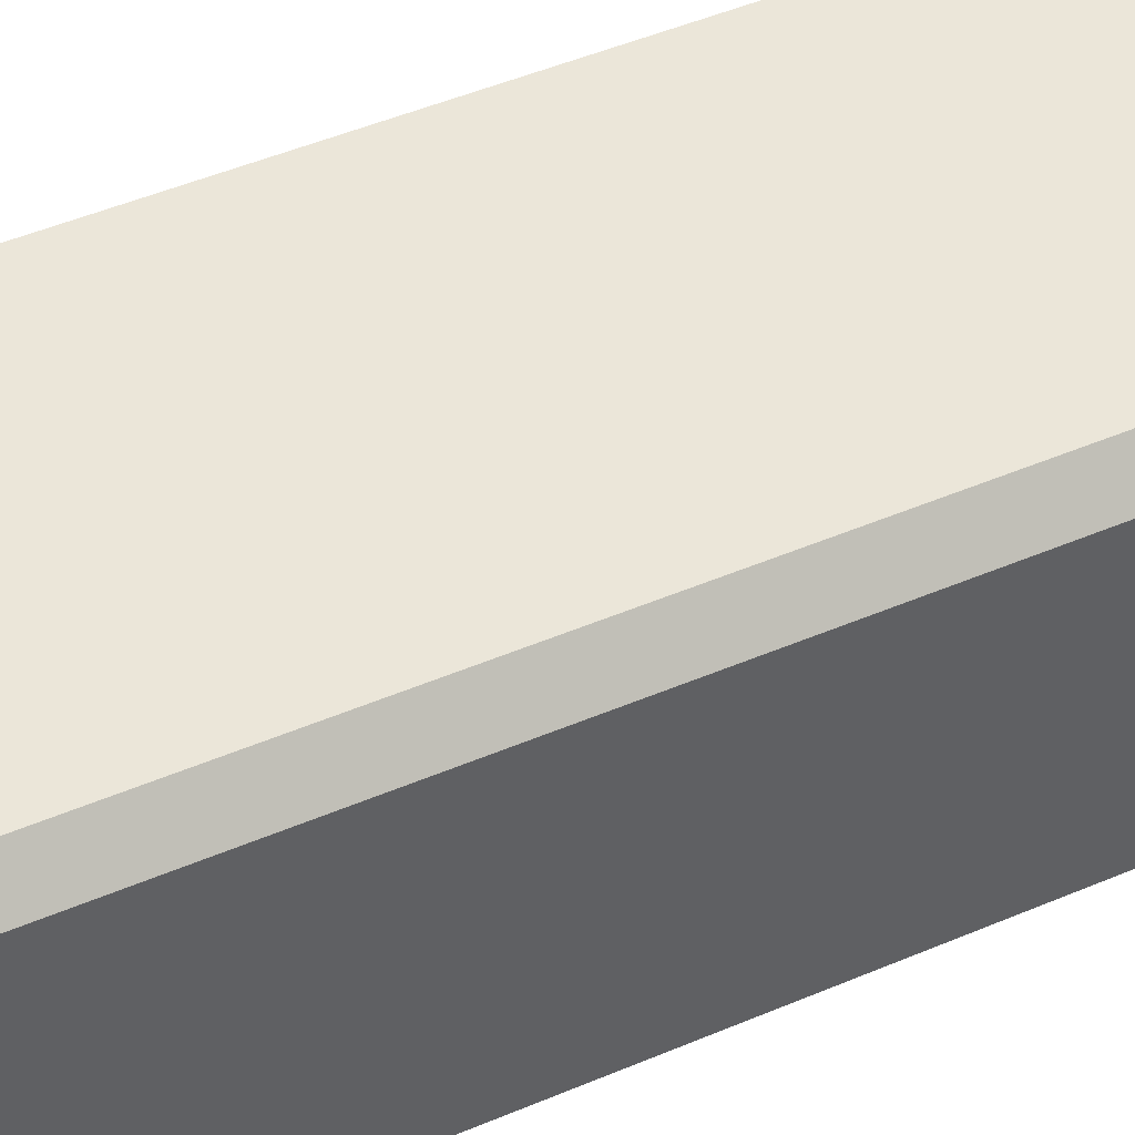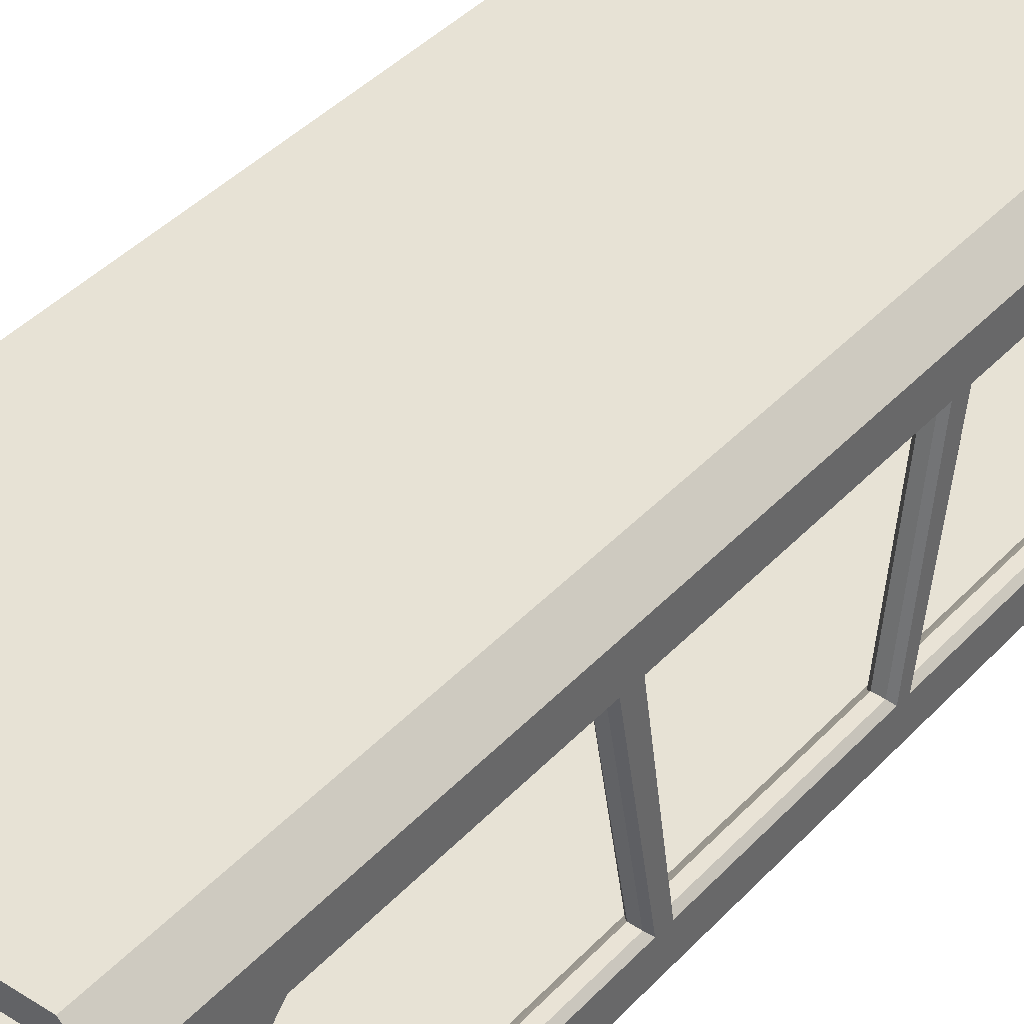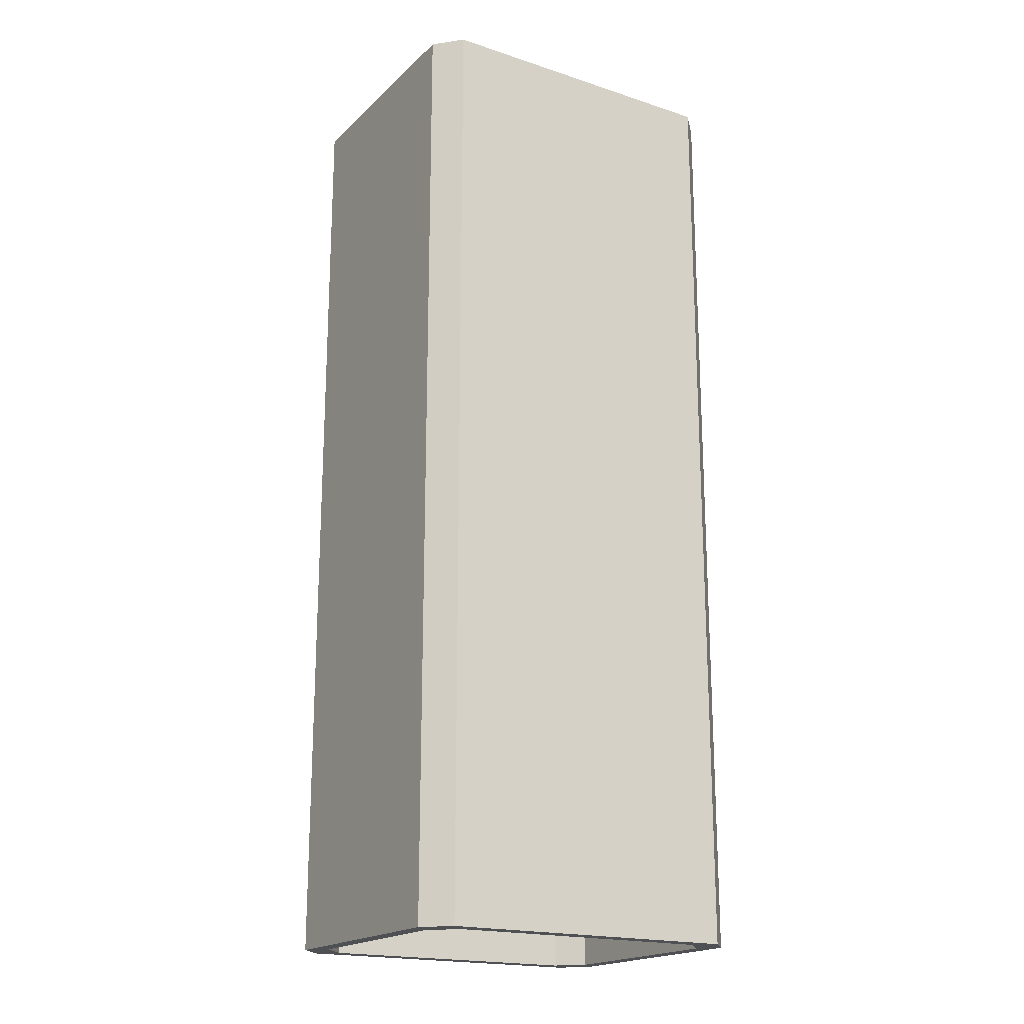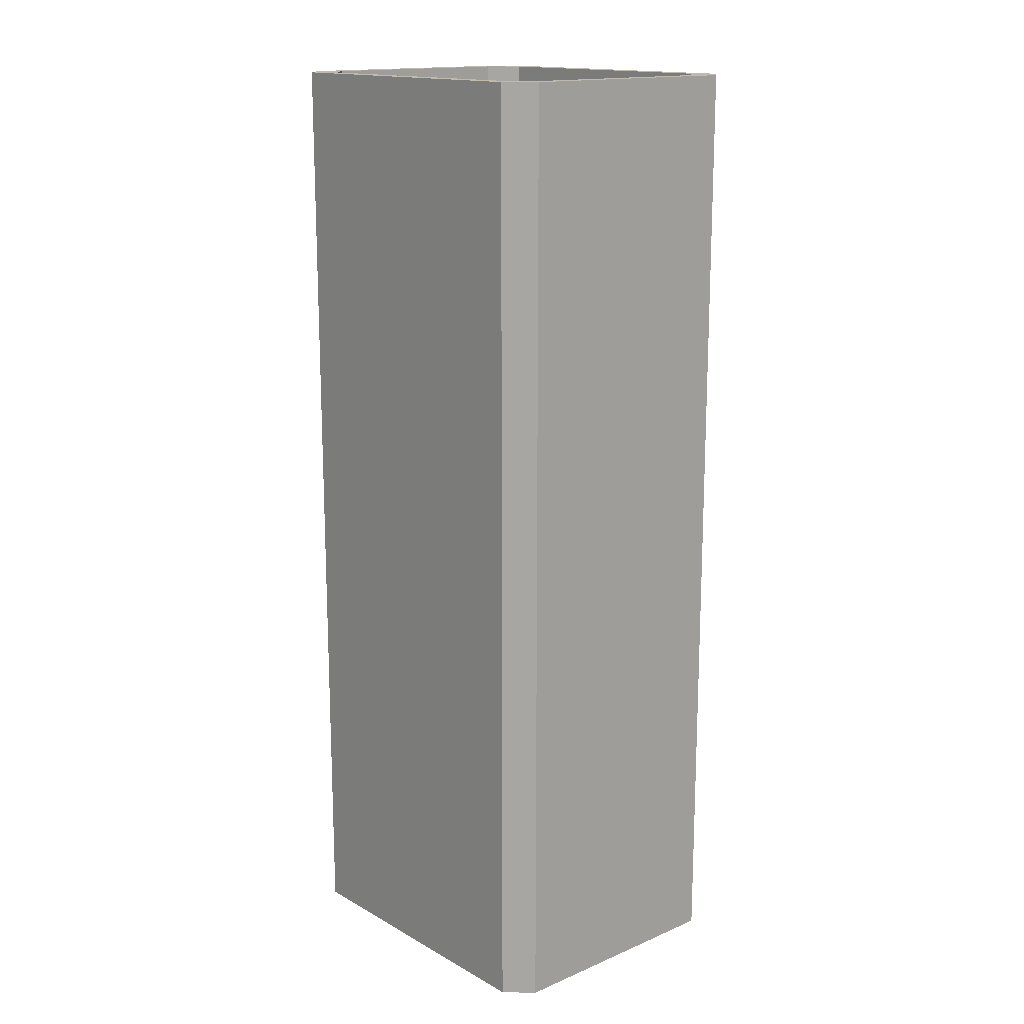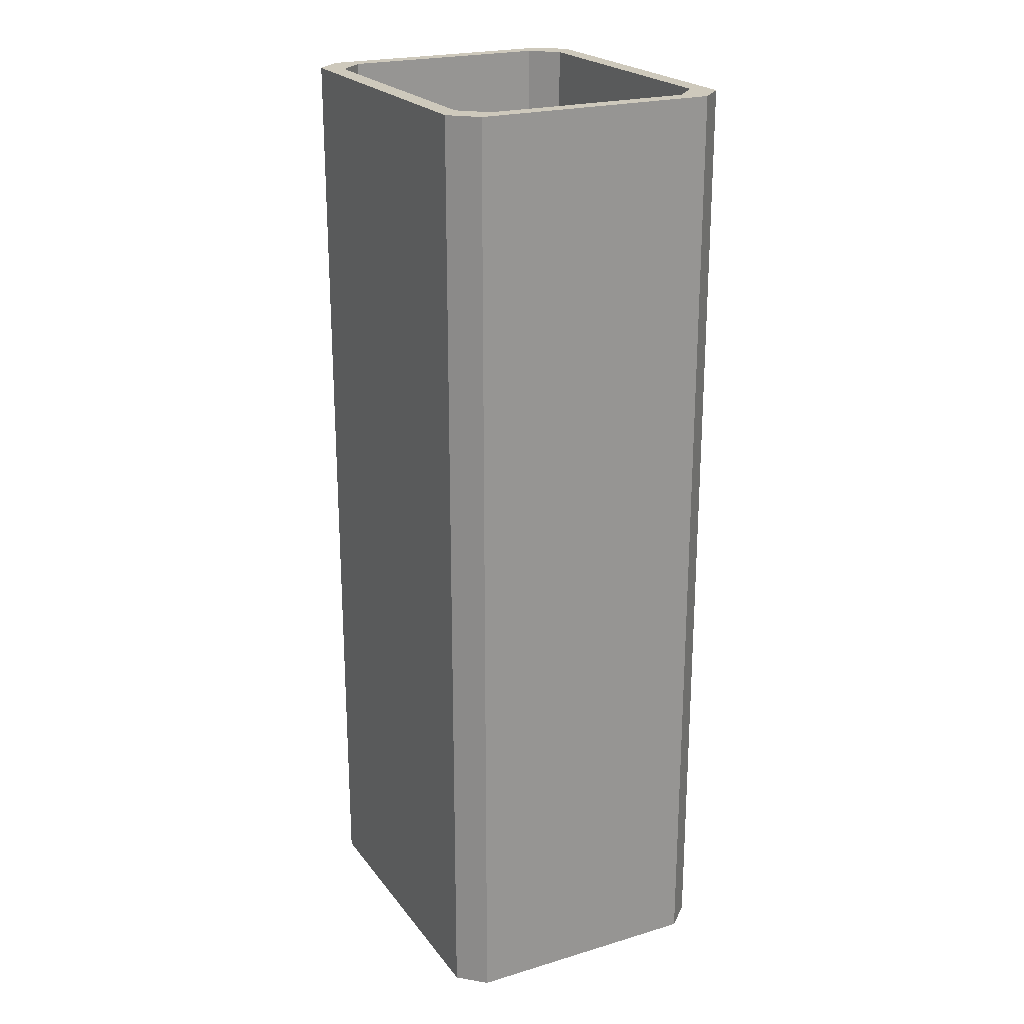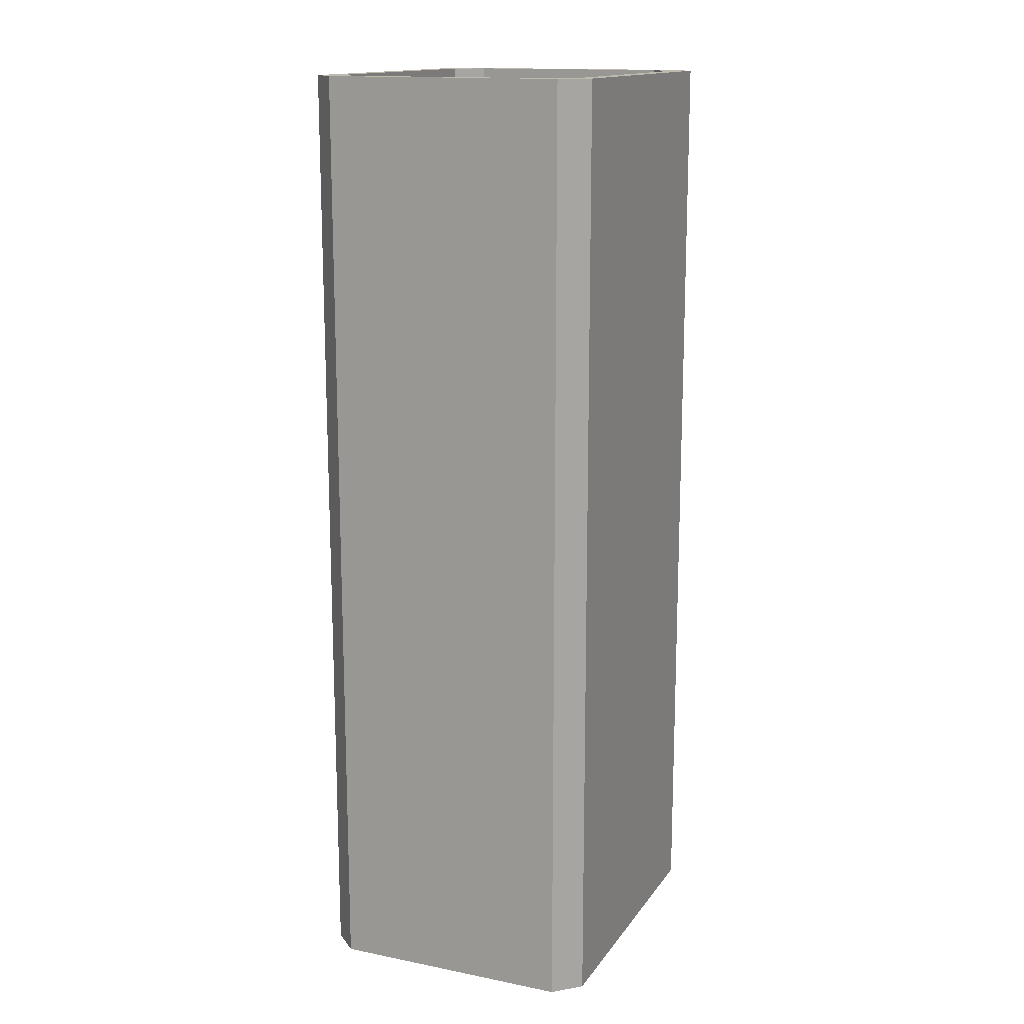
<metadata>
{"format":"obj","ext":"obj","renderer":"f3d","projection":"perspective","resolution":1024,"background":"white","views":[{"elev":47.5,"azim":-115.7,"up":"+Y"},{"elev":40.4,"azim":38.1,"up":"+Y"},{"elev":-19.2,"azim":-31.5,"up":"+Z"},{"elev":15.7,"azim":-131.2,"up":"+Z"},{"elev":22.5,"azim":-117.1,"up":"+Z"},{"elev":15.0,"azim":-67.0,"up":"+Z"}]}
</metadata>
<code>
g default
v -3.989 7.851 12.35
v -4.635 7.165 12.35
v -4.635 7.165 -13.12
v -3.989 7.851 -13.12
v 4.812 7.165 12.35
v 4.165 7.851 12.35
v 4.165 7.851 -13.12
v 4.812 7.165 -13.12
v -4.635 0.6763 12.35
v -3.989 -0.009766 12.35
v -3.989 -0.009766 -13.12
v -4.635 0.6763 -13.12
v 4.165 -0.009766 12.35
v 4.812 0.6763 12.35
v 4.812 0.6763 -13.12
v 4.165 -0.009766 -13.12
v -4.164 1.176 12.35
v -3.517 0.4902 12.35
v 3.694 0.4902 12.35
v 4.341 1.176 12.35
v 4.341 6.665 12.35
v 3.694 7.351 12.35
v -3.517 7.351 12.35
v -4.164 6.665 12.35
v -4.164 6.665 -13.12
v -3.517 7.351 -13.12
v 3.694 7.351 -13.12
v 4.341 6.665 -13.12
v 4.341 1.176 -13.12
v 3.694 0.4902 -13.12
v -3.517 0.4902 -13.12
v -4.164 1.176 -13.12
v -3.989 7.851 9.806
v 4.165 7.851 9.806
v 4.812 7.165 9.806
v 4.812 0.6763 9.806
v 4.165 -0.009766 9.806
v -3.989 -0.009766 9.806
v -4.635 0.6763 9.806
v -4.635 7.165 9.806
v -4.635 7.165 -10.83
v -4.635 0.6763 -10.83
v -3.989 -0.009766 -10.83
v 4.165 -0.009766 -10.83
v 4.812 0.6763 -10.83
v 4.812 7.165 -10.83
v 4.165 7.851 -10.83
v -3.989 7.851 -10.83
v 4.812 6.126 -13.12
v 4.341 6.116 -13.12
v 4.341 6.116 12.35
v 4.812 6.126 12.35
v 4.812 1.631 -13.12
v 4.341 1.659 -13.12
v 4.341 1.659 12.35
v 4.812 1.631 12.35
v -3.517 0.4902 9.806
v 3.694 0.4902 9.806
v 4.341 1.176 9.806
v 4.341 6.665 9.806
v 3.694 7.351 9.806
v -3.517 7.351 9.806
v -4.164 6.665 9.806
v -4.164 1.176 9.806
v -4.164 1.176 -10.83
v -4.164 6.665 -10.83
v -3.517 7.351 -10.83
v 3.694 7.351 -10.83
v 4.341 6.665 -10.83
v 4.341 1.176 -10.83
v 3.694 0.4902 -10.83
v -3.517 0.4902 -10.83
v 4.812 1.39 -10.83
v 4.812 1.648 -11.07
v 4.341 1.664 -11.07
v 4.341 1.417 -10.83
v 4.812 1.648 10.05
v 4.812 1.39 9.806
v 4.341 1.417 9.806
v 4.341 1.664 10.05
v 4.812 6.373 9.806
v 4.812 6.126 10.05
v 4.341 6.116 10.05
v 4.341 6.363 9.806
v 4.812 6.126 -11.08
v 4.812 6.373 -10.83
v 4.341 6.363 -10.83
v 4.341 6.116 -11.08
v 4.812 0.6763 3.698
v 4.165 -0.009766 3.698
v -3.989 -0.009766 3.698
v -4.635 0.6763 3.698
v -4.635 7.165 3.698
v -3.989 7.851 3.698
v 4.165 7.851 3.698
v 4.812 7.165 3.698
v 4.812 7.165 2.99
v 4.165 7.851 2.99
v -3.989 7.851 2.99
v -4.635 7.165 2.99
v -4.635 0.6763 2.99
v -3.989 -0.009766 2.99
v 4.165 -0.009766 2.99
v 4.812 0.6763 2.99
v 4.812 7.165 -3.919
v 4.165 7.851 -3.919
v -3.989 7.851 -3.919
v -4.635 7.165 -3.919
v -4.635 0.6763 -3.919
v -3.989 -0.009766 -3.919
v 4.165 -0.009766 -3.919
v 4.812 0.6763 -3.919
v 4.812 7.165 -3.228
v 4.165 7.851 -3.228
v -3.989 7.851 -3.228
v -4.635 7.165 -3.228
v -4.635 0.6763 -3.228
v -3.989 -0.009766 -3.228
v 4.165 -0.009766 -3.228
v 4.812 0.6763 -3.228
v 4.341 6.665 3.643
v 3.694 7.351 3.643
v -3.517 7.351 3.643
v -4.164 6.665 3.643
v -4.164 1.176 3.643
v -3.517 0.4902 3.643
v 3.694 0.4902 3.643
v 4.341 1.176 3.643
v 4.341 1.176 2.939
v 3.694 0.4902 2.99
v -3.517 0.4902 2.853
v -4.164 1.176 2.853
v -4.164 6.665 2.853
v -3.517 7.351 2.853
v 3.694 7.351 2.99
v 4.341 6.665 2.99
v 4.341 1.176 -2.416
v 3.694 0.4902 -3.251
v -3.517 0.4902 -3.326
v -4.164 1.176 -3.326
v -4.164 6.665 -3.326
v -3.517 7.351 -3.326
v 3.694 7.351 -3.251
v 4.341 6.665 -3.251
v 4.341 1.176 -2.997
v 3.694 0.4902 -3.869
v -3.517 0.4902 -3.938
v -4.164 1.176 -3.938
v -4.164 6.665 -3.938
v -3.517 7.351 -3.938
v 3.694 7.351 -3.869
v 4.341 6.665 -3.869
v 4.812 1.89 -10.95
v 4.696 1.941 -10.82
v 4.696 5.834 -10.83
v 4.812 5.884 -10.94
v 4.341 1.549 -10.59
v 4.456 1.664 -10.54
v 4.456 1.664 -3.05
v 4.341 1.545 -2.914
v 4.812 1.536 9.57
v 4.7 1.655 9.518
v 4.699 1.655 2.856
v 4.812 1.517 2.741
v 4.341 1.905 9.927
v 4.458 1.949 9.799
v 4.458 5.829 9.806
v 4.341 5.876 9.924
v 4.696 6.123 9.517
v 4.812 6.242 9.565
v 4.812 6.242 3.609
v 4.696 6.123 3.706
v 4.696 1.941 9.799
v 4.812 1.89 9.924
v 4.812 5.884 9.922
v 4.696 5.834 9.806
v 4.459 6.119 -10.54
v 4.341 6.234 -10.59
v 4.458 6.119 -3.919
v 4.341 6.234 -3.822
v 4.458 1.949 -10.82
v 4.341 1.905 -10.95
v 4.341 5.876 -10.95
v 4.458 5.829 -10.83
v 4.812 1.536 -10.59
v 4.7 1.655 -10.54
v 4.341 1.548 9.572
v 4.456 1.664 9.518
v 4.459 6.119 9.517
v 4.341 6.234 9.565
v 4.696 6.123 -10.54
v 4.812 6.241 -10.59
v 4.458 6.119 3.706
v 4.341 6.233 3.609
v 4.696 6.123 2.99
v 4.812 6.243 3.128
v 4.812 6.243 -3.365
v 4.696 6.123 -3.228
v 4.341 1.545 2.74
v 4.456 1.664 2.856
v 4.699 1.655 2.254
v 4.812 1.519 2.364
v 4.699 1.655 -2.521
v 4.812 1.517 -2.633
v 4.458 6.119 2.99
v 4.341 6.234 3.129
v 4.341 1.543 2.366
v 4.456 1.664 2.254
v 4.456 1.664 -2.521
v 4.341 1.543 -2.616
v 4.699 1.655 -3.05
v 4.812 1.519 -2.938
v 4.458 6.119 -3.228
v 4.341 6.233 -3.365
v 4.696 6.123 -3.919
v 4.812 6.242 -3.823
g pCube2
f 1 2 24 23
f 93 94 99 100
f 3 4 26 25
f 5 6 22 21
f 95 96 97 98
f 7 8 28 27
f 9 10 18 17
f 91 92 101 102
f 11 12 32 31
f 13 14 20 19
f 89 90 103 104
f 15 16 30 29
f 125 126 131 132
f 127 128 129 130
f 121 122 135 136
f 123 124 133 134
f 94 95 98 99
f 102 103 90 91
f 100 101 92 93
f 10 13 19 18
f 51 52 5 21
f 6 1 23 22
f 2 9 17 24
f 4 7 27 26
f 8 49 50 28
f 16 11 31 30
f 12 3 25 32
f 122 123 134 135
f 124 125 132 133
f 126 127 130 131
f 1 6 34 33
f 6 5 35 34
f 52 82 81 35 5
f 14 13 37 36
f 38 37 13 10
f 10 9 39 38
f 40 39 9 2
f 2 1 33 40
f 12 42 41 3
f 43 42 12 11
f 11 16 44 43
f 45 44 16 15
f 46 86 85 49 8
f 47 46 8 7
f 48 47 7 4
f 41 48 4 3
f 50 49 53 54
f 55 56 52 51
f 54 53 15 29
f 14 56 55 20
f 14 36 78 77 56
f 53 74 73 45 15
f 18 19 58 57
f 19 20 59 58
f 20 55 80 79 59
f 60 84 83 51 21
f 21 22 61 60
f 22 23 62 61
f 23 24 63 62
f 24 17 64 63
f 17 18 57 64
f 66 65 32 25
f 67 66 25 26
f 68 67 26 27
f 69 68 27 28
f 50 88 87 69 28
f 70 76 75 54 29
f 71 70 29 30
f 72 71 30 31
f 65 72 31 32
f 36 37 90 89
f 91 90 37 38
f 38 39 92 91
f 93 92 39 40
f 40 33 94 93
f 33 34 95 94
f 34 35 96 95
f 98 97 113 114
f 99 98 114 115
f 100 99 115 116
f 116 117 101 100
f 102 101 117 118
f 118 119 103 102
f 104 103 119 120
f 106 105 46 47
f 107 106 47 48
f 108 107 48 41
f 41 42 109 108
f 110 109 42 43
f 43 44 111 110
f 112 111 44 45
f 114 113 105 106
f 115 114 106 107
f 116 115 107 108
f 108 109 117 116
f 118 117 109 110
f 110 111 119 118
f 120 119 111 112
f 60 61 122 121
f 61 62 123 122
f 62 63 124 123
f 63 64 125 124
f 64 57 126 125
f 57 58 127 126
f 58 59 128 127
f 130 129 137 138
f 131 130 138 139
f 132 131 139 140
f 133 132 140 141
f 134 133 141 142
f 135 134 142 143
f 136 135 143 144
f 138 137 145 146
f 139 138 146 147
f 140 139 147 148
f 141 140 148 149
f 142 141 149 150
f 143 142 150 151
f 144 143 151 152
f 146 145 70 71
f 147 146 71 72
f 148 147 72 65
f 149 148 65 66
f 150 149 66 67
f 151 150 67 68
f 152 151 68 69
f 153 154 186 185
f 154 153 156 155
f 155 156 192 191
f 157 158 181 182
f 158 157 160 159
f 159 160 180 179
f 161 162 173 174
f 162 161 164 163
f 163 164 171 172
f 165 166 188 187
f 166 165 168 167
f 167 168 190 189
f 169 170 175 176
f 170 169 172 171
f 174 173 176 175
f 177 178 183 184
f 178 177 179 180
f 182 181 184 183
f 185 186 211 212
f 187 188 200 199
f 189 190 194 193
f 191 192 216 215
f 193 194 199 200
f 195 196 202 201
f 196 195 198 197
f 197 198 203 204
f 201 202 204 203
f 205 206 214 213
f 206 205 208 207
f 207 208 209 210
f 210 209 213 214
f 212 211 215 216
f 96 171 196 97
f 69 87 178 180 152
f 56 77 174 175 82 52
f 49 85 156 153 74 53
f 145 160 157 76 70
f 54 75 182 183 88 50
f 159 211 186 158
f 167 176 173 166
f 181 154 155 184
f 120 204 202 104
f 83 168 165 80 55 51
f 186 154 181 158
f 173 162 188 166
f 169 176 167 189
f 155 191 177 184
f 185 73 74 153
f 182 75 76 157
f 174 77 78 161
f 187 79 80 165
f 170 81 82 175
f 168 83 84 190
f 156 85 86 192
f 178 87 88 183
f 193 172 169 189
f 213 198 195 205
f 188 162 163 200
f 35 81 170 171 96
f 97 196 197 216 192 86 46 105 113
f 59 79 187 199 128
f 128 199 207 129
f 172 193 200 163
f 205 195 201 208
f 196 171 164 202
f 194 206 207 199
f 208 201 203 209
f 177 191 215 179
f 211 159 179 215
f 209 203 198 213
f 204 212 216 197
f 160 210 214 180
f 112 212 204 120
f 73 185 212 112 45
f 129 207 210 137
f 137 210 160 145
f 152 180 214 144
f 144 214 206 194 190 84 60 121 136
f 89 164 161 78 36
f 104 202 164 89

</code>
